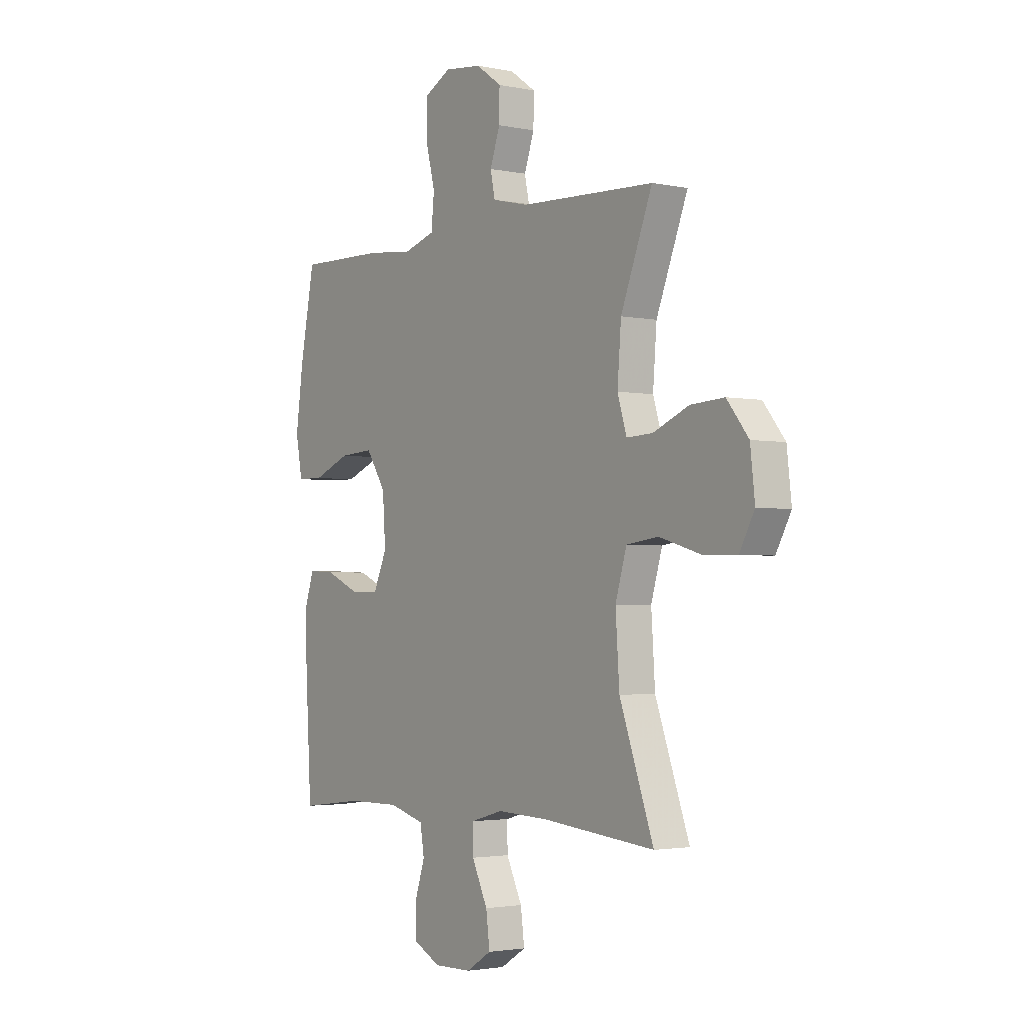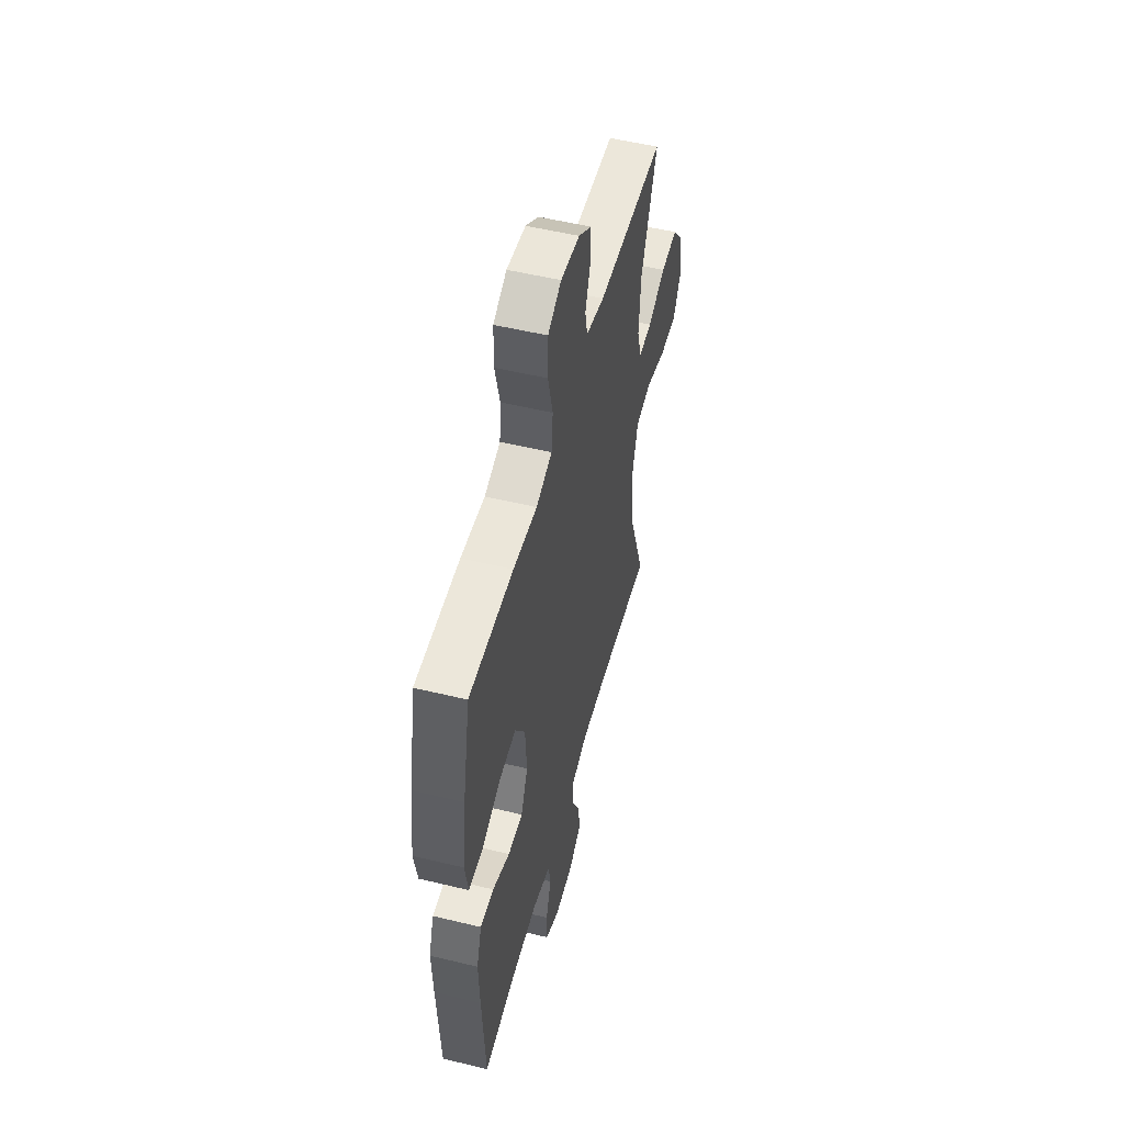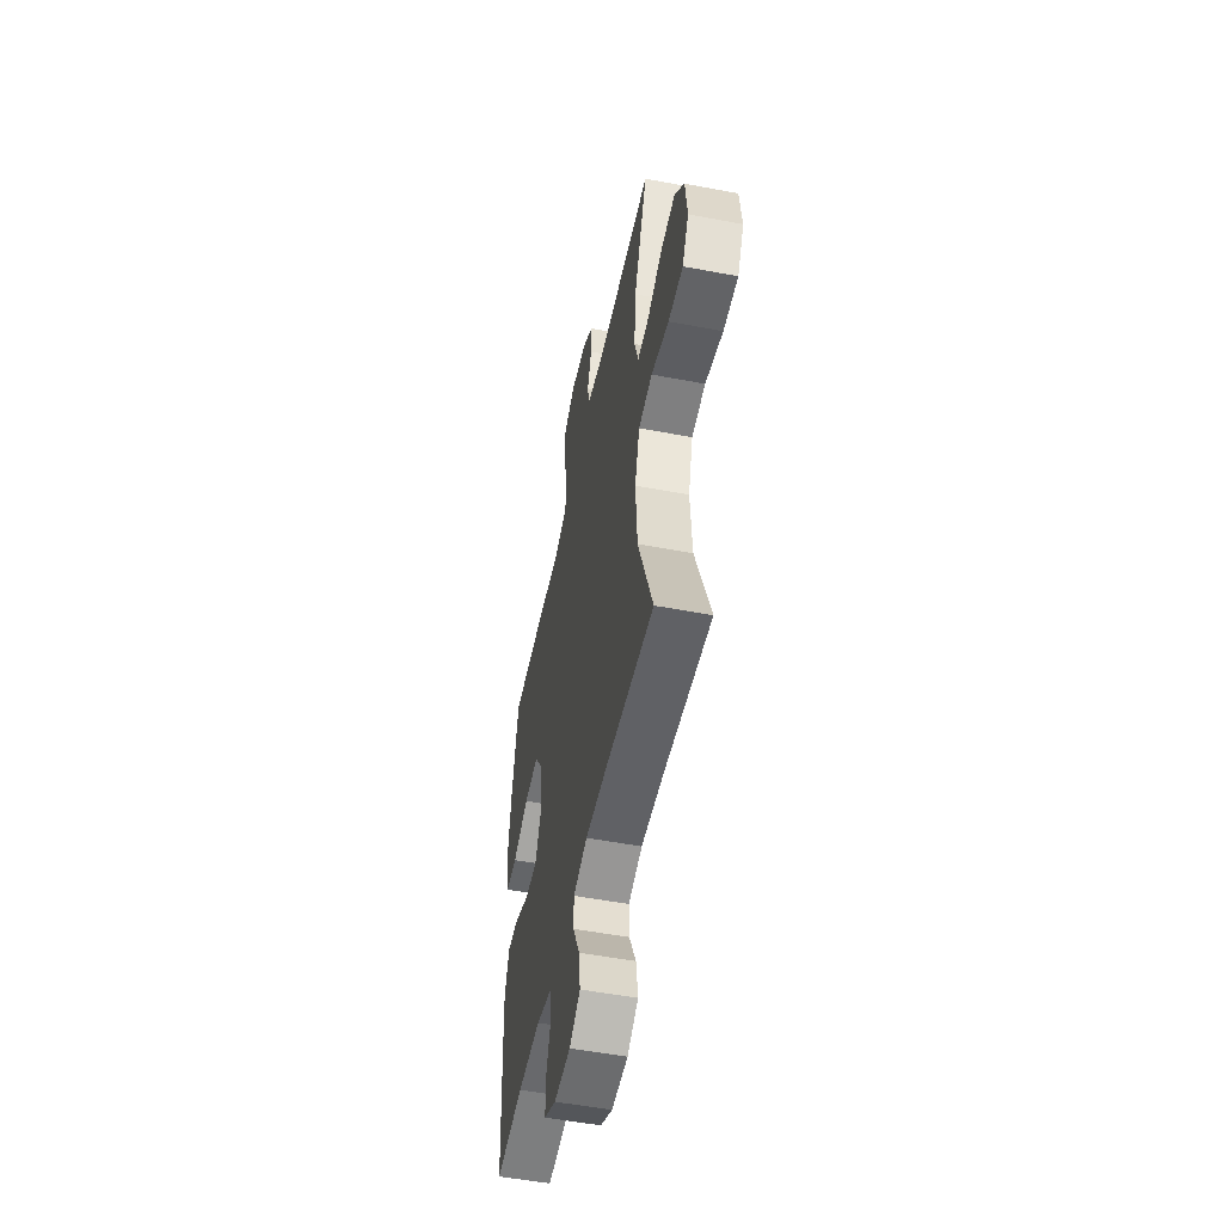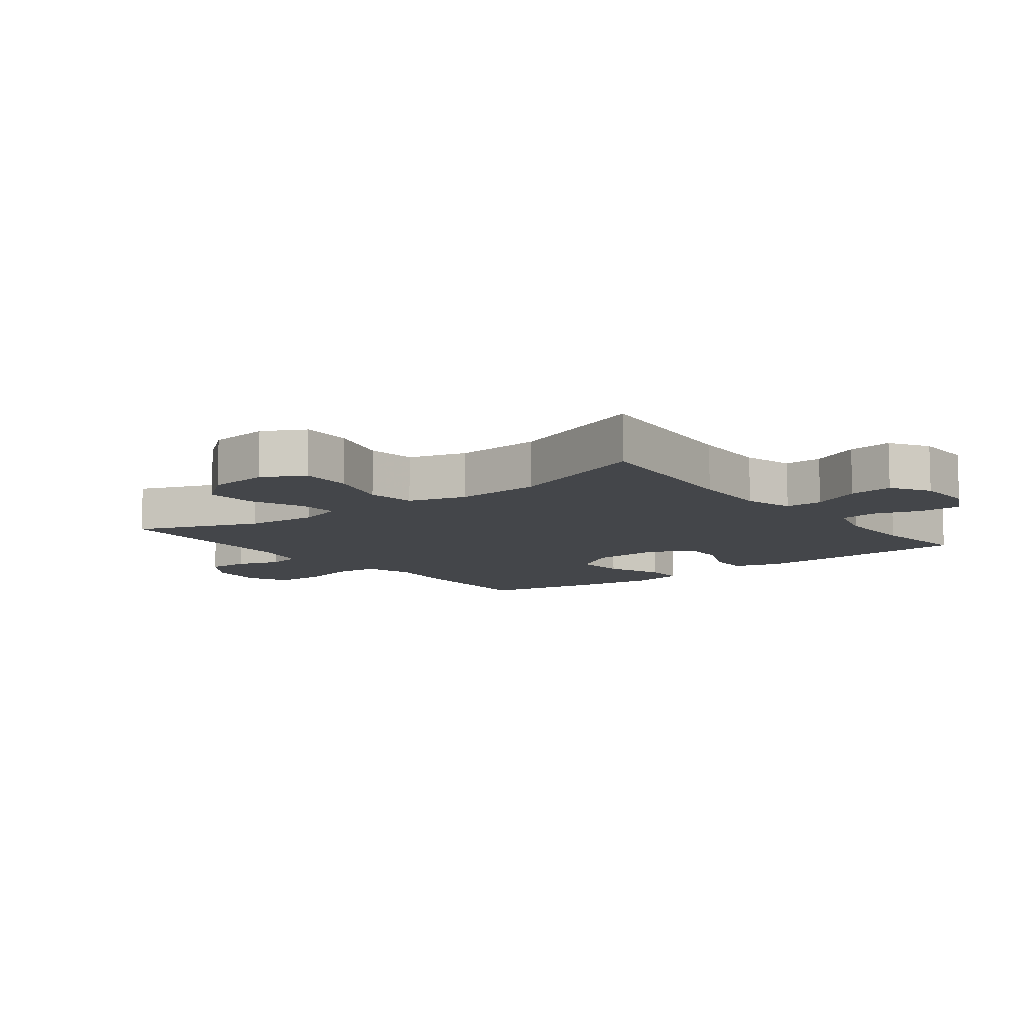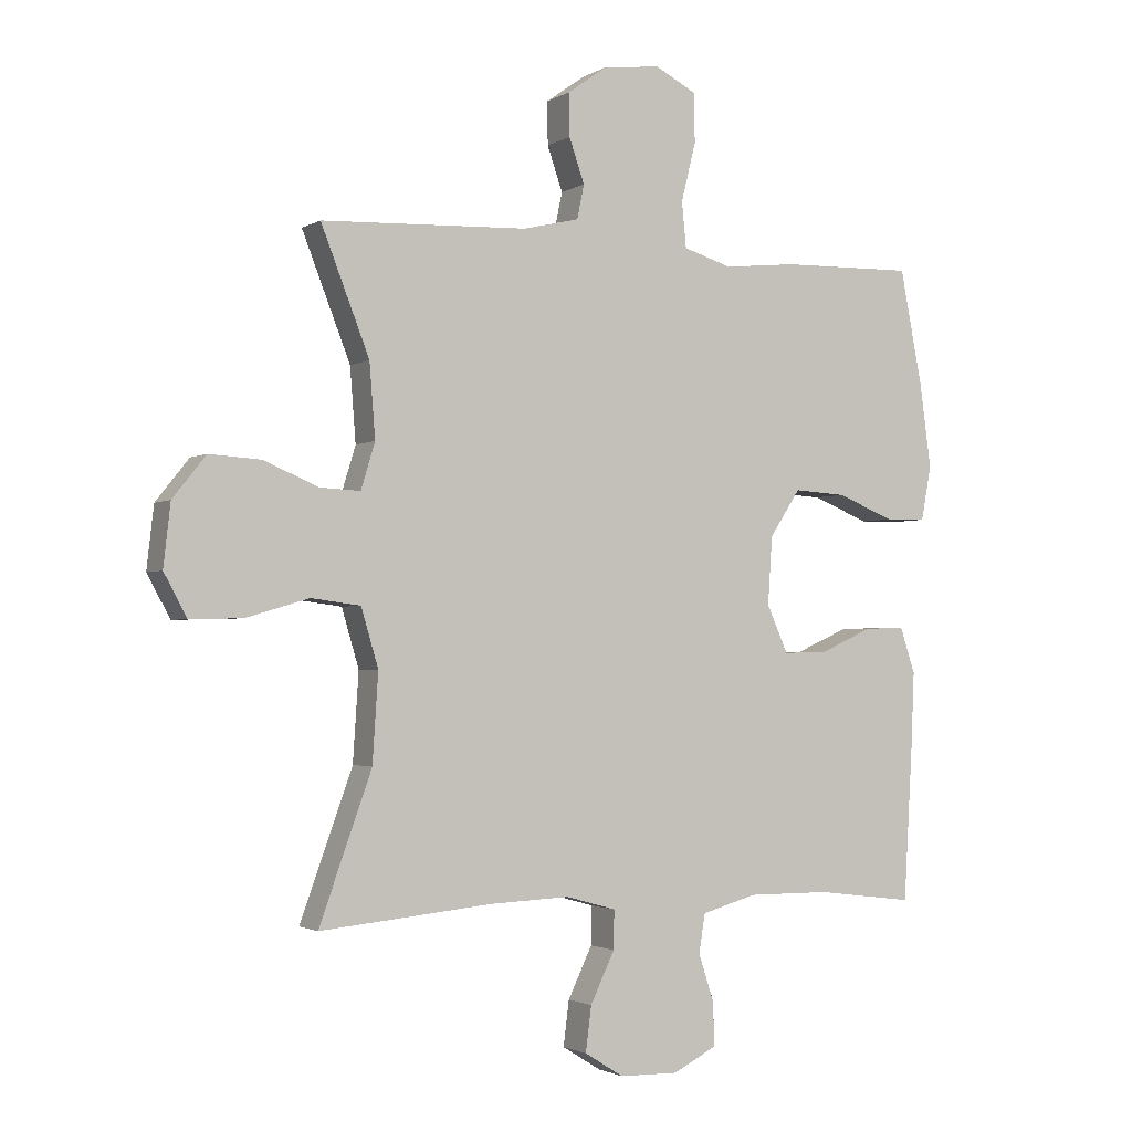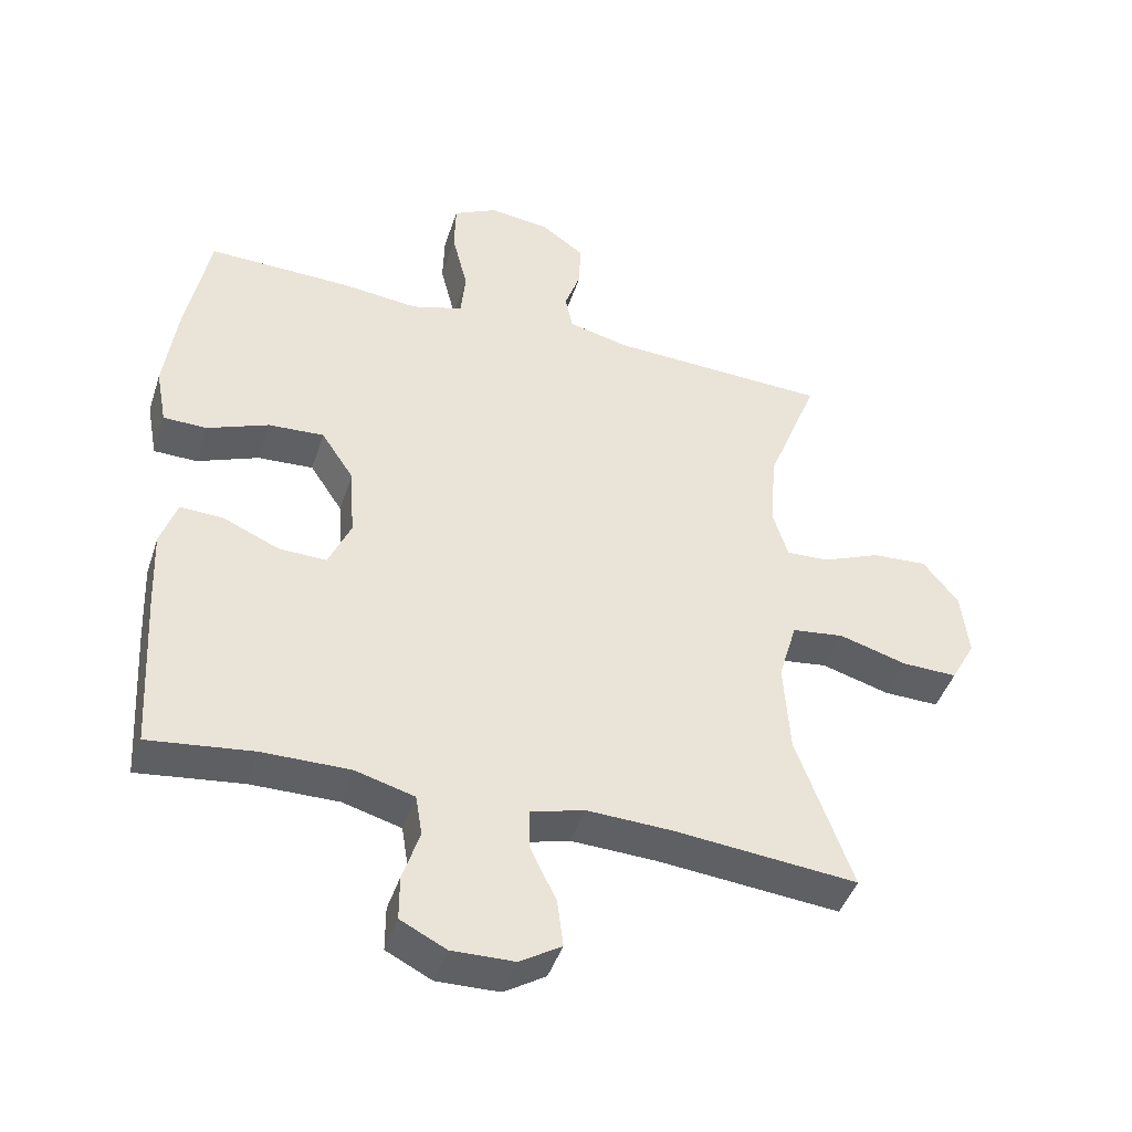
<metadata>
{"format":"obj","ext":"obj","renderer":"f3d","projection":"perspective","resolution":1024,"background":"white","views":[{"elev":-2.6,"azim":54.4,"up":"+Z"},{"elev":52.6,"azim":-75.4,"up":"+Z"},{"elev":-52.3,"azim":78.4,"up":"+Z"},{"elev":-9.6,"azim":127.7,"up":"+Y"},{"elev":-2.1,"azim":152.0,"up":"+Z"},{"elev":-44.2,"azim":-17.7,"up":"+Z"}]}
</metadata>
<code>
v -0.5 0.07 -0.5
v -0.514 0.07 -0.259
v -0.519 0.07 -0.141
v -0.495 0.07 -0.069
v -0.431 0.07 -0.072
v -0.349 0.07 -0.108
v -0.279 0.07 -0.11
v -0.246 0.07 -0.036
v -0.253 0.07 0.07
v -0.301 0.07 0.143
v -0.383 0.07 0.138
v -0.473 0.07 0.102
v -0.537 0.07 0.103
v -0.553 0.07 0.188
v -0.535 0.07 0.32
v -0.5 0.07 0.5
v -0.29 0.07 0.495
v -0.176 0.07 0.483
v -0.1 0.07 0.506
v -0.093 0.07 0.577
v -0.116 0.07 0.669
v -0.114 0.07 0.746
v -0.05 0.07 0.779
v 0.04 0.07 0.768
v 0.102 0.07 0.724
v 0.101 0.07 0.657
v 0.077 0.07 0.588
v 0.088 0.07 0.535
v 0.176 0.07 0.514
v 0.5 0.07 0.5
v 0.424 0.07 0.306
v 0.415 0.07 0.191
v 0.437 0.07 0.119
v 0.5 0.07 0.122
v 0.586 0.07 0.158
v 0.667 0.07 0.163
v 0.719 0.07 0.098
v 0.73 0.07 0.001
v 0.694 0.07 -0.065
v 0.612 0.07 -0.063
v 0.513 0.07 -0.034
v 0.436 0.07 -0.044
v 0.409 0.07 -0.135
v 0.418 0.07 -0.272
v 0.5 0.07 -0.5
v 0.23 0.07 -0.474
v 0.105 0.07 -0.469
v 0.026 0.07 -0.491
v 0.027 0.07 -0.551
v 0.065 0.07 -0.63
v 0.074 0.07 -0.7
v 0.013 0.07 -0.738
v -0.079 0.07 -0.74
v -0.146 0.07 -0.706
v -0.146 0.07 -0.64
v -0.121 0.07 -0.564
v -0.131 0.07 -0.504
v -0.217 0.07 -0.48
v -0.346 0.07 -0.481
v -0.5 0 -0.5
v -0.514 0 -0.259
v -0.519 0 -0.141
v -0.495 0 -0.069
v -0.431 0 -0.072
v -0.349 0 -0.108
v -0.279 0 -0.11
v -0.246 0 -0.036
v -0.253 0 0.07
v -0.301 0 0.143
v -0.383 0 0.138
v -0.473 0 0.102
v -0.537 0 0.103
v -0.553 0 0.188
v -0.535 0 0.32
v -0.5 0 0.5
v -0.29 0 0.495
v -0.176 0 0.483
v -0.1 0 0.506
v -0.093 0 0.577
v -0.116 0 0.669
v -0.114 0 0.746
v -0.05 0 0.779
v 0.04 0 0.768
v 0.102 0 0.724
v 0.101 0 0.657
v 0.077 0 0.588
v 0.088 0 0.535
v 0.176 0 0.514
v 0.5 0 0.5
v 0.424 0 0.306
v 0.415 0 0.191
v 0.437 0 0.119
v 0.5 0 0.122
v 0.586 0 0.158
v 0.667 0 0.163
v 0.719 0 0.098
v 0.73 0 0.001
v 0.694 0 -0.065
v 0.612 0 -0.063
v 0.513 0 -0.034
v 0.436 0 -0.044
v 0.409 0 -0.135
v 0.418 0 -0.272
v 0.5 0 -0.5
v 0.23 0 -0.474
v 0.105 0 -0.469
v 0.026 0 -0.491
v 0.027 0 -0.551
v 0.065 0 -0.63
v 0.074 0 -0.7
v 0.013 0 -0.738
v -0.079 0 -0.74
v -0.146 0 -0.706
v -0.146 0 -0.64
v -0.121 0 -0.564
v -0.131 0 -0.504
v -0.217 0 -0.48
v -0.346 0 -0.481
f 54 55 56
f 53 54 56
f 52 53 56
f 51 52 56
f 50 51 56
f 49 50 56
f 48 49 56 57
f 47 48 57 58
f 44 45 46
f 43 44 46 47
f 47 58 59
f 43 47 59
f 42 43 59
f 39 40 41
f 38 39 41
f 37 38 41
f 36 37 41
f 35 36 41
f 34 35 41
f 33 34 41 42
f 29 30 31
f 28 29 31 32
f 25 26 27
f 24 25 27
f 23 24 27
f 22 23 27
f 21 22 27
f 20 21 27
f 19 20 27 28
f 32 33 42
f 28 32 42
f 19 28 42
f 18 19 42
f 16 17 18
f 15 16 18
f 14 15 18
f 13 14 18
f 12 13 18
f 11 12 18
f 4 5 6
f 3 4 6
f 2 3 6
f 1 2 6
f 59 1 6
f 59 6 7
f 42 59 7 8
f 18 42 8 9
f 10 11 18
f 9 10 18
f 115 114 113
f 115 113 112
f 115 112 111
f 115 111 110
f 115 110 109
f 115 109 108
f 116 115 108 107
f 117 116 107 106
f 105 104 103
f 106 105 103 102
f 118 117 106
f 118 106 102
f 118 102 101
f 100 99 98
f 100 98 97
f 100 97 96
f 100 96 95
f 100 95 94
f 100 94 93
f 101 100 93 92
f 90 89 88
f 91 90 88 87
f 86 85 84
f 86 84 83
f 86 83 82
f 86 82 81
f 86 81 80
f 86 80 79
f 87 86 79 78
f 101 92 91
f 101 91 87
f 101 87 78
f 101 78 77
f 77 76 75
f 77 75 74
f 77 74 73
f 77 73 72
f 77 72 71
f 77 71 70
f 65 64 63
f 65 63 62
f 65 62 61
f 65 61 60
f 65 60 118
f 66 65 118
f 67 66 118 101
f 68 67 101 77
f 77 70 69
f 77 69 68
f 1 60 61 2
f 2 61 62 3
f 3 62 63 4
f 4 63 64 5
f 5 64 65 6
f 6 65 66 7
f 7 66 67 8
f 8 67 68 9
f 9 68 69 10
f 10 69 70 11
f 11 70 71 12
f 12 71 72 13
f 13 72 73 14
f 14 73 74 15
f 15 74 75 16
f 16 75 76 17
f 17 76 77 18
f 18 77 78 19
f 19 78 79 20
f 20 79 80 21
f 21 80 81 22
f 22 81 82 23
f 23 82 83 24
f 24 83 84 25
f 25 84 85 26
f 26 85 86 27
f 27 86 87 28
f 28 87 88 29
f 29 88 89 30
f 30 89 90 31
f 31 90 91 32
f 32 91 92 33
f 33 92 93 34
f 34 93 94 35
f 35 94 95 36
f 36 95 96 37
f 37 96 97 38
f 38 97 98 39
f 39 98 99 40
f 40 99 100 41
f 41 100 101 42
f 42 101 102 43
f 43 102 103 44
f 44 103 104 45
f 45 104 105 46
f 46 105 106 47
f 47 106 107 48
f 48 107 108 49
f 49 108 109 50
f 50 109 110 51
f 51 110 111 52
f 52 111 112 53
f 53 112 113 54
f 54 113 114 55
f 55 114 115 56
f 56 115 116 57
f 57 116 117 58
f 58 117 118 59
f 59 118 60 1

</code>
